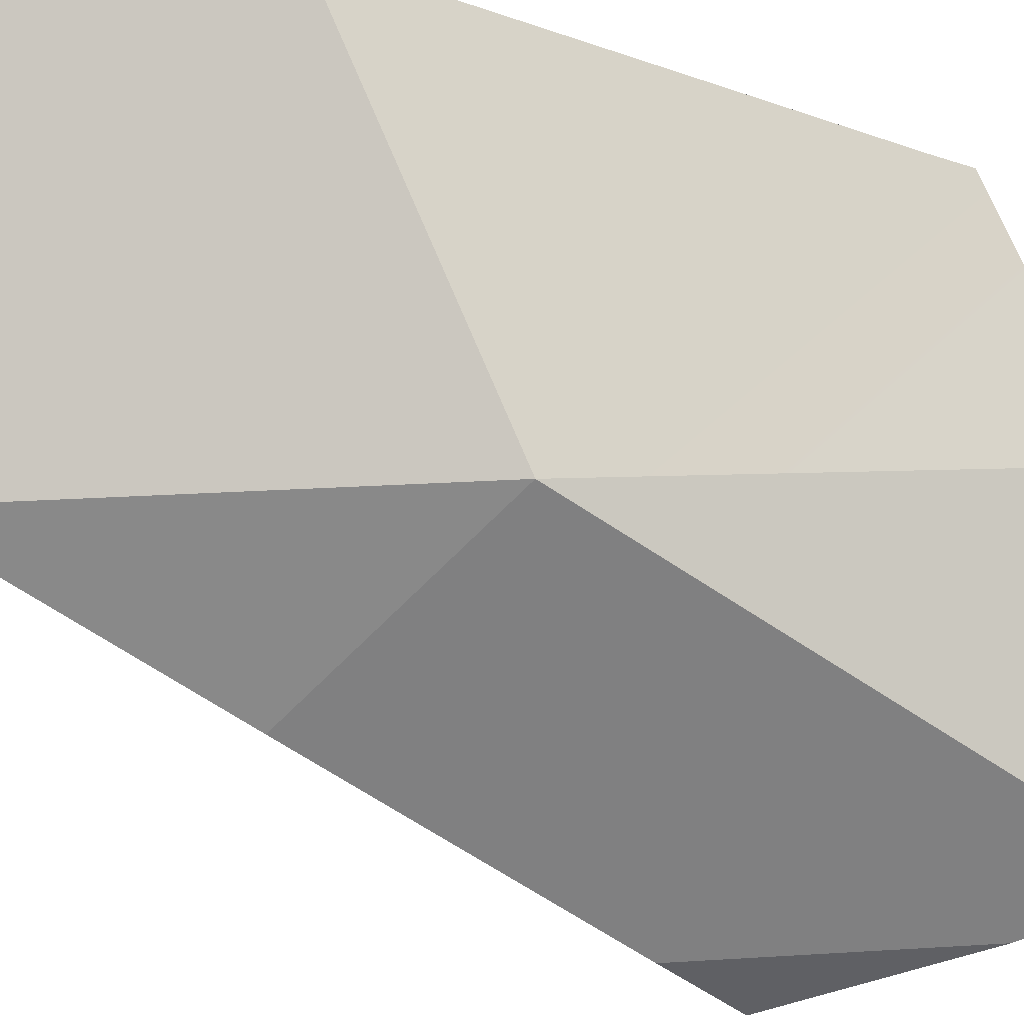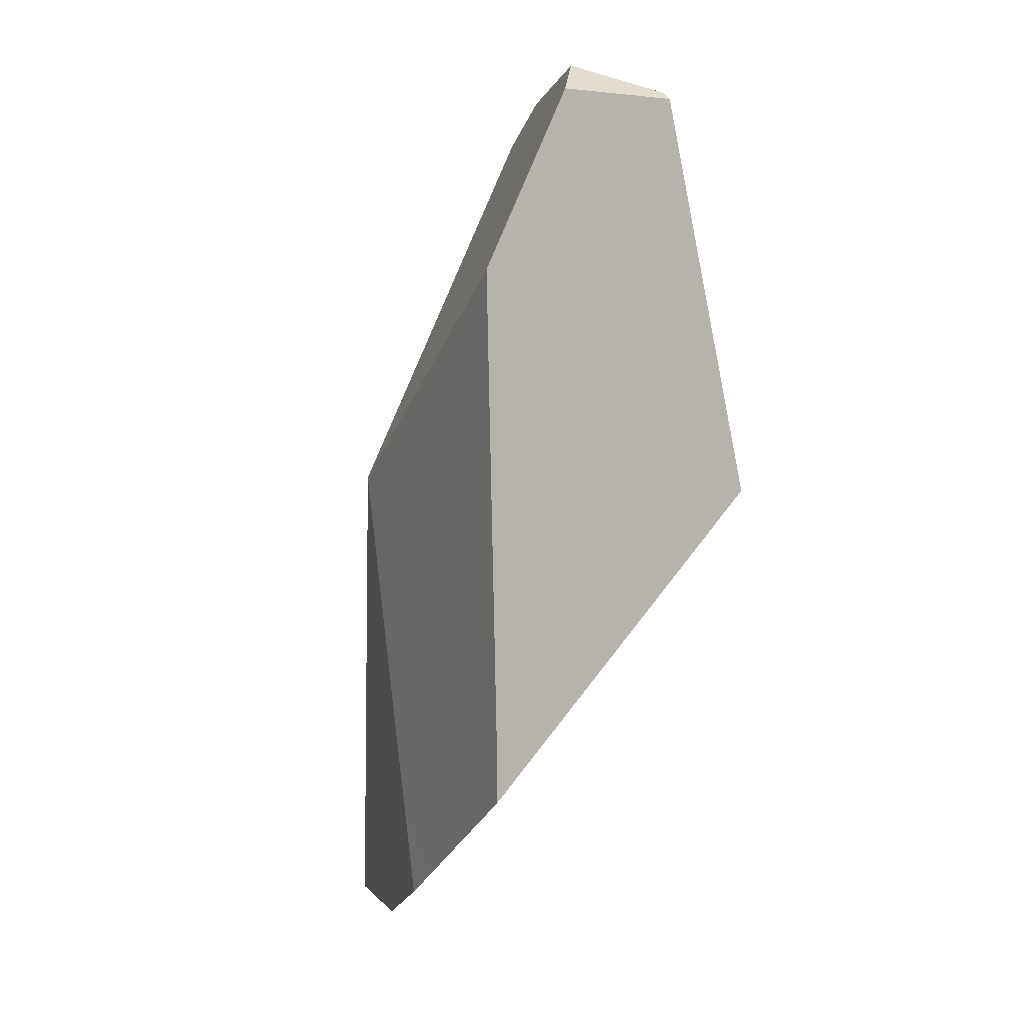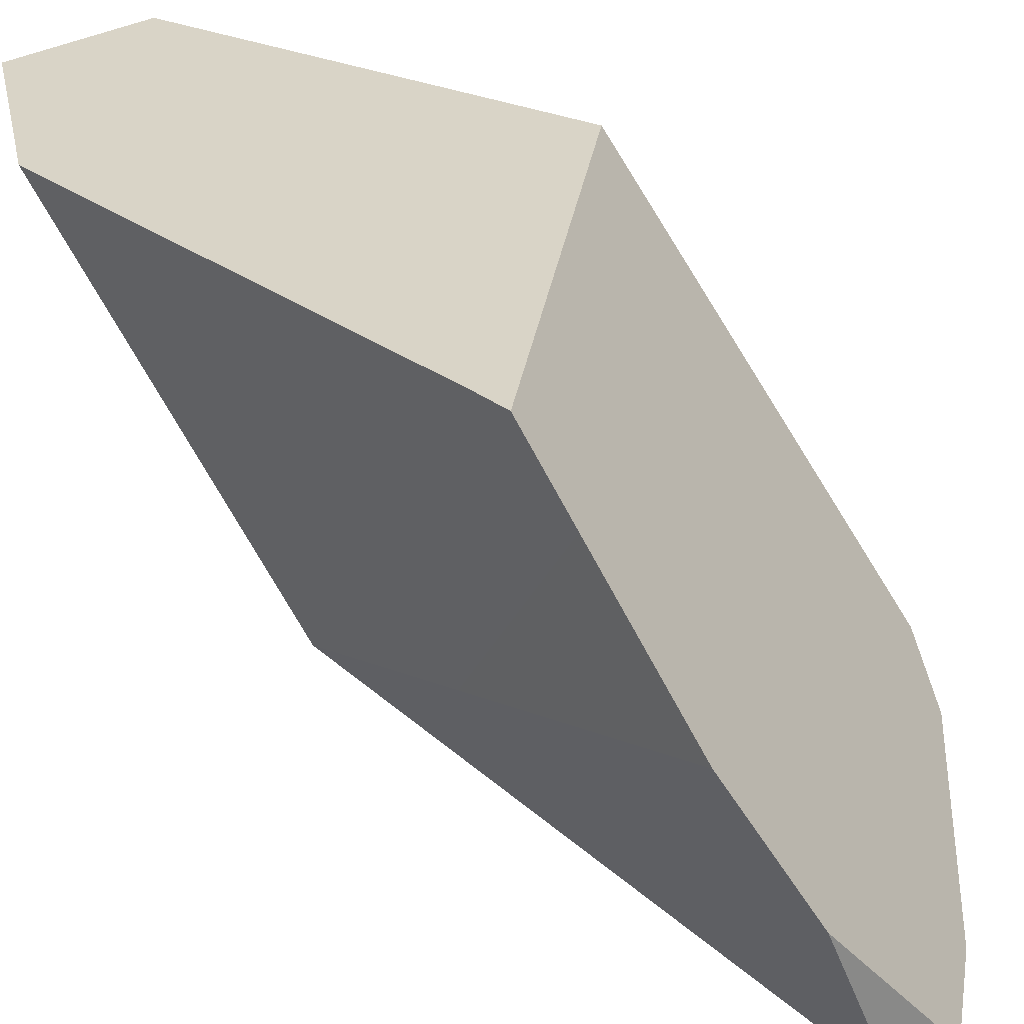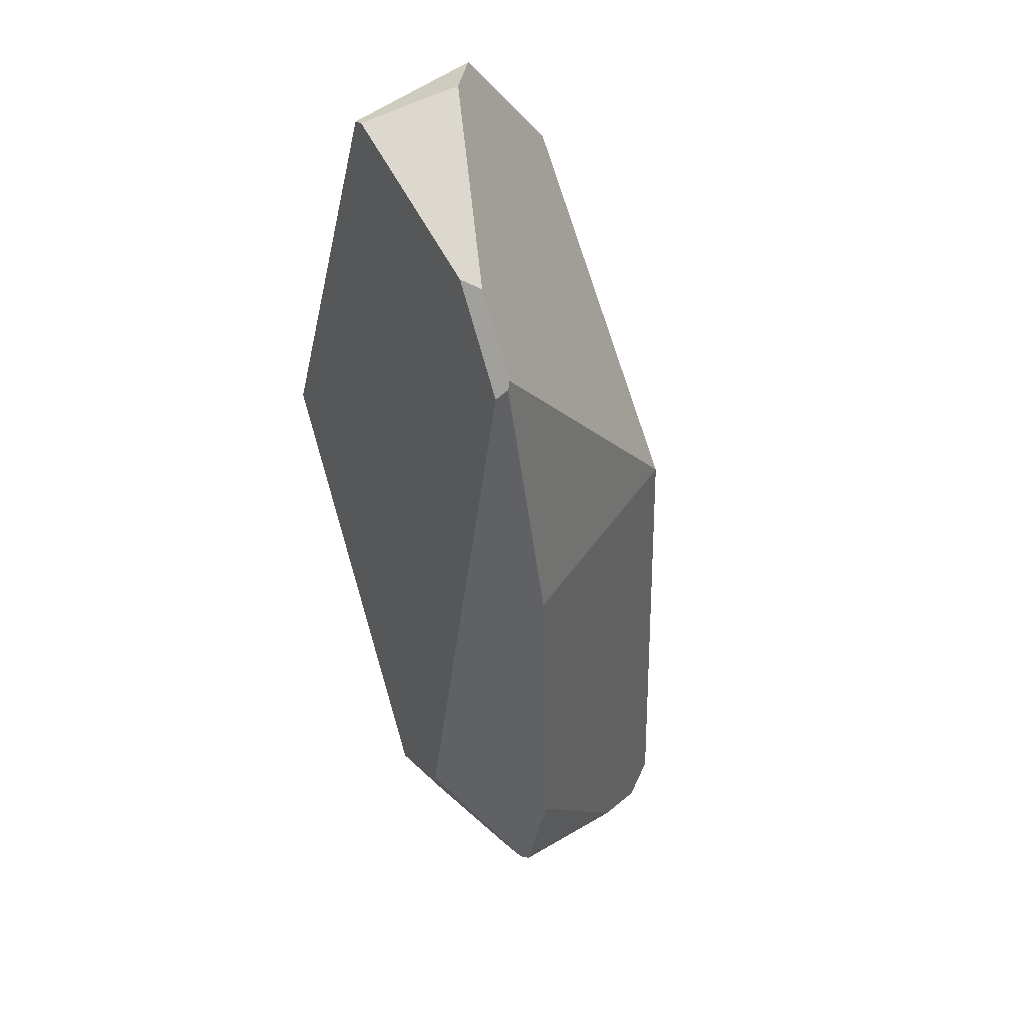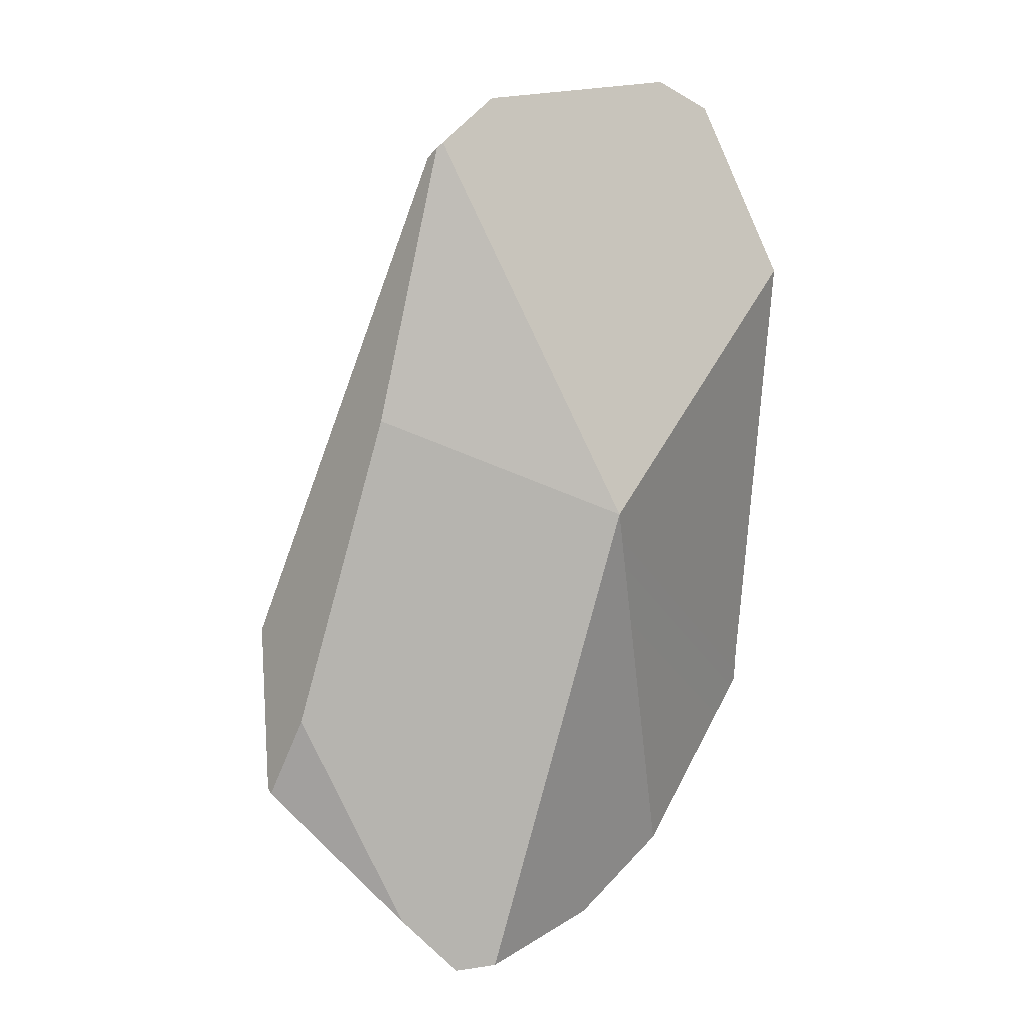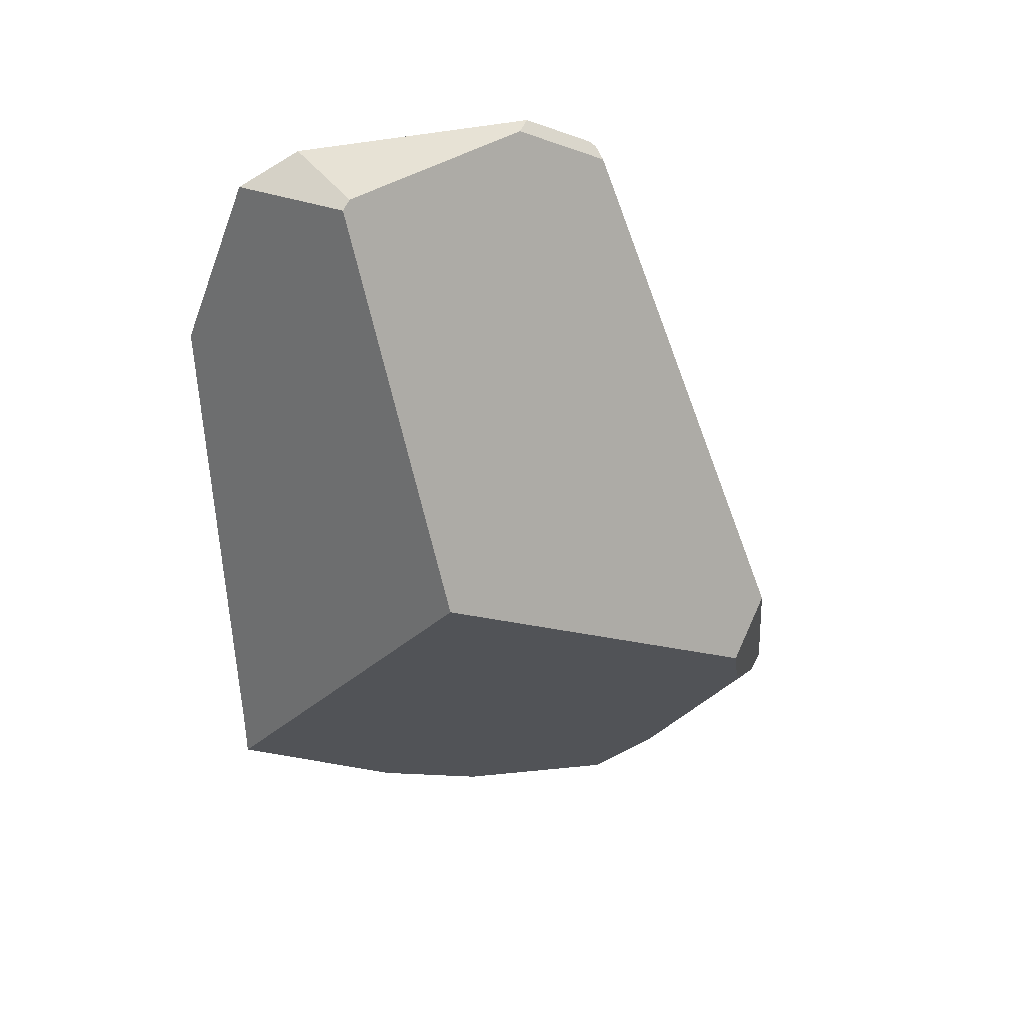
<metadata>
{"format":"obj","ext":"obj","renderer":"f3d","projection":"perspective","resolution":1024,"background":"white","views":[{"elev":-34.1,"azim":-111.0,"up":"+Z"},{"elev":1.7,"azim":-40.6,"up":"+Y"},{"elev":25.3,"azim":-38.0,"up":"+Z"},{"elev":62.5,"azim":141.0,"up":"+Y"},{"elev":19.8,"azim":-161.7,"up":"+Y"},{"elev":27.4,"azim":34.0,"up":"+Y"}]}
</metadata>
<code>
v -1.358 0.9563 -0.3567
v -1.264 0.7538 -0.6756
v -1.334 0.4747 -0.3694
v -1.186 1.172 -0.4427
v -1.264 0.7538 -0.6756
v -1.358 0.9563 -0.3567
v -1.148 1.173 -0.5019
v -1.099 1.174 -0.5767
v -1.081 1.161 -0.6161
v -1.092 1.174 -0.5884
v -1.092 1.174 -0.5884
v -1.099 1.174 -0.5767
v -1.091 1.174 -0.5872
v -1.091 1.174 -0.5872
v -1.075 1.158 -0.5882
v -1.092 1.174 -0.5884
v -1.084 1.17 -0.5645
v -1.084 1.17 -0.5645
v -1.089 1.167 -0.5406
v -1.084 1.17 -0.5645
v -1.089 1.167 -0.5406
v -1.075 1.158 -0.5882
v -1.084 0.9736 -0.3388
v -1.056 1.133 -0.6401
v -1.081 1.161 -0.6161
v -1.056 1.133 -0.6401
v -1.063 1.137 -0.6638
v -1.063 1.137 -0.6638
v -1.063 1.137 -0.6638
v -1.027 0.8605 -0.7627
v -1.264 0.7538 -0.6756
v -1.058 1.132 -0.6681
v -1.027 0.8605 -0.7627
v -1.058 1.132 -0.6681
v -1.052 1.126 -0.666
v -0.9701 0.8867 -0.7075
v -0.9672 0.8779 -0.7092
v -0.9639 0.5446 -0.8516
v -0.9639 0.5446 -0.8516
v -1.073 0.3162 -0.8455
v -1.027 0.8605 -0.7627
v -0.9639 0.5446 -0.8516
v -1.061 0.3282 -0.847
v -1.073 0.3162 -0.8455
v -1.036 0.3526 -0.85
v -1.016 0.3722 -0.8524
v -1.016 0.3722 -0.8524
v -1.002 0.3669 -0.8078
v -1.036 0.3526 -0.85
v -0.9546 0.4174 -0.8216
v -0.9546 0.4174 -0.8216
v -0.9817 0.396 -0.7754
v -1.002 0.3669 -0.8078
v -0.9512 0.4211 -0.8226
v -0.9107 0.4807 -0.7496
v -0.9235 0.4505 -0.8307
v -0.9198 0.4549 -0.8298
v -0.9203 0.454 -0.8316
v -0.9205 0.4545 -0.8332
v -0.9198 0.4549 -0.8298
v -0.9203 0.454 -0.8316
v -0.905 0.5184 -0.818
v -0.9233 0.4617 -0.8567
v -0.9233 0.4617 -0.8567
v -0.905 0.5184 -0.818
v -0.9296 0.4584 -0.863
v -0.9296 0.4584 -0.863
v -0.9296 0.4584 -0.863
v -0.9512 0.4211 -0.8226
v -0.9235 0.4505 -0.8307
v -0.9233 0.4617 -0.8567
v -0.9205 0.4545 -0.8332
v -0.9203 0.454 -0.8316
v -0.8954 0.548 -0.7978
v -0.8954 0.548 -0.7978
v -0.9014 0.4881 -0.7649
v -0.8955 0.4988 -0.744
v -0.9014 0.4881 -0.7649
v -0.8955 0.4988 -0.744
v -0.8955 0.4988 -0.744
v -1.273 0.3017 -0.5905
v -0.9107 0.4807 -0.7496
v -0.8885 0.5191 -0.7278
v -1.298 0.348 -0.5116
v -0.8874 0.5222 -0.7252
v -0.8871 0.5231 -0.7245
v -0.8855 0.5277 -0.7208
v -1.331 0.4416 -0.3701
v -0.8838 0.5326 -0.7169
v -0.8812 0.5403 -0.7107
v -1.331 0.4418 -0.3701
v -0.8812 0.5403 -0.7107
v -0.8812 0.5403 -0.7107
v -1.329 0.4436 -0.3699
v -0.8811 0.5403 -0.7107
v -0.8811 0.5404 -0.7106
v -1.319 0.4534 -0.369
v -0.881 0.5406 -0.7105
v -0.8808 0.5413 -0.7099
v -1.314 0.4584 -0.3685
v -0.8808 0.5414 -0.7099
v -0.8807 0.5417 -0.7096
v -1.305 0.4663 -0.3678
v -0.8806 0.5418 -0.7095
v -0.8804 0.5424 -0.709
v -1.048 0.7121 -0.3442
v -0.8779 0.5498 -0.7031
v -0.933 0.6264 -0.5591
v -0.8773 0.5514 -0.7018
v -0.933 0.6264 -0.5591
v -0.8773 0.5514 -0.7018
v -0.8916 0.6461 -0.7523
v -0.9672 0.8779 -0.7092
v -1.003 0.7207 -0.3798
v -1.003 0.7207 -0.3798
v -1.018 0.7408 -0.3415
v -1.018 0.7408 -0.3415
v -1.358 0.9563 -0.3567
v -1.048 0.7121 -0.3442
v -1.049 0.8501 -0.3402
v -1.084 0.9736 -0.3388
v -1.132 1.141 -0.3369
v -1.142 1.141 -0.3376
v -1.267 1.137 -0.3456
v -1.227 1.168 -0.3823
v -1.267 1.137 -0.3456
v -1.224 1.171 -0.385
v -1.224 1.171 -0.385
v -1.126 1.152 -0.3719
v -1.186 1.172 -0.4427
v -1.215 1.169 -0.3815
v -1.131 1.149 -0.3472
v -1.131 1.149 -0.3472
v -1.126 1.152 -0.3719
v -1.132 1.141 -0.3369
v -1.131 1.149 -0.3472
v -1.142 1.141 -0.3376
v -1.132 1.141 -0.3369
v -1.215 1.169 -0.3815
v -1.267 1.137 -0.3456
v -1.227 1.168 -0.3823
v -1.224 1.171 -0.385
v -1.114 1.157 -0.4288
v -1.114 1.157 -0.4288
v -1.148 1.173 -0.5019
v -1.049 0.8501 -0.3402
v -0.9701 0.8867 -0.7075
v -1.018 0.7408 -0.3415
v -1.047 1.121 -0.6639
v -1.052 1.126 -0.666
v -1.047 1.121 -0.6639
v -1.058 1.132 -0.6681
v -1.047 1.121 -0.6639
v -1.305 0.4663 -0.3678
v -1.334 0.4747 -0.3694
v -1.314 0.4584 -0.3685
v -1.319 0.4534 -0.369
v -1.329 0.4436 -0.3699
v -1.331 0.4418 -0.3701
v -1.331 0.4416 -0.3701
v -1.334 0.4392 -0.3704
v -1.298 0.348 -0.5116
v -1.334 0.4392 -0.3704
v -1.284 0.3118 -0.5676
v -1.284 0.3118 -0.5676
v -1.264 0.7538 -0.6756
v -1.273 0.3017 -0.5905
v -1.284 0.3118 -0.5676
v -1.168 0.2609 -0.8126
v -1.231 0.2634 -0.677
v -1.231 0.2634 -0.677
v -1.219 0.2625 -0.6892
v -1.201 0.261 -0.7098
v -1.104 0.2677 -0.7999
v -1.118 0.2543 -0.8007
v -1.118 0.2543 -0.8007
v -1.201 0.261 -0.7098
v -1.122 0.2552 -0.8109
v -1.104 0.2677 -0.7999
v -1.118 0.2543 -0.8007
v -1.122 0.2552 -0.8109
v -1.112 0.2749 -0.8355
v -1.1 0.2709 -0.7997
v -1.1 0.2709 -0.7997
v -1.093 0.2777 -0.7994
v -0.9817 0.396 -0.7754
v -1.04 0.3264 -0.7967
v -1.04 0.3264 -0.7967
v -1.04 0.3264 -0.7967
v -1.061 0.3282 -0.847
v -1.073 0.3162 -0.8455
v -1.093 0.2777 -0.7994
v -1.094 0.2945 -0.8402
v -1.098 0.2897 -0.8391
v -1.094 0.2945 -0.8402
v -1.098 0.2897 -0.8391
v -1.112 0.2749 -0.8355
v -1.131 0.257 -0.8302
v -1.264 0.7538 -0.6756
v -1.153 0.2592 -0.82
v -1.168 0.2609 -0.8126
v -1.168 0.2609 -0.8126
v -1.153 0.2592 -0.82
v -1.219 0.2625 -0.6892
v -1.231 0.2634 -0.677
v -1.131 0.257 -0.8302
v -1.129 0.2568 -0.8311
v -1.129 0.2576 -0.8313
v -1.129 0.2568 -0.8311
v -1.126 0.256 -0.8215
v -1.129 0.2576 -0.8313
v -1.126 0.256 -0.8215
v -1.129 0.2567 -0.8301
v -1.129 0.2567 -0.8301
v -1.129 0.2568 -0.8311
v -1.334 0.4392 -0.3704
v -0.8916 0.6461 -0.7523
v -0.8849 0.6254 -0.7561
v -0.8776 0.6031 -0.7603
v -0.8776 0.6031 -0.7603
v -0.8775 0.5821 -0.7365
v -0.8776 0.6031 -0.7603
v -0.8849 0.6254 -0.7561
v -0.8775 0.5821 -0.7365
v -0.8775 0.5819 -0.7363
v -0.8775 0.5809 -0.7352
v -0.8775 0.5804 -0.7346
v -0.8775 0.5794 -0.7335
v -0.8774 0.5732 -0.7264
v -0.8774 0.5732 -0.7264
v -0.8773 0.5514 -0.7018
v -0.8779 0.5498 -0.7031
v -0.8804 0.5424 -0.709
v -0.8806 0.5418 -0.7095
v -0.8807 0.5417 -0.7096
v -0.8808 0.5414 -0.7099
v -0.8808 0.5413 -0.7099
v -0.881 0.5406 -0.7105
v -0.8811 0.5404 -0.7106
v -0.8811 0.5403 -0.7107
v -0.8838 0.5326 -0.7169
v -0.8855 0.5277 -0.7208
v -0.8871 0.5231 -0.7245
v -0.8775 0.5794 -0.7335
v -0.8874 0.5222 -0.7252
v -0.8775 0.5804 -0.7346
v -0.8775 0.5809 -0.7352
v -0.8775 0.5819 -0.7363
v -0.8885 0.5191 -0.7278
f 1 2 3
f 4 5 6
f 7 5 4
f 8 5 7
f 8 9 5
f 8 10 9
f 11 12 13
f 14 15 16
f 14 17 15
f 13 12 18
f 18 12 19
f 20 21 22
f 22 21 23
f 22 23 24
f 25 15 26
f 16 15 25
f 27 25 26
f 5 9 28
f 29 30 31
f 32 30 29
f 33 34 35
f 33 35 36
f 33 36 37
f 33 37 38
f 39 40 41
f 42 43 44
f 42 45 43
f 45 42 46
f 47 48 49
f 50 48 47
f 51 52 53
f 54 52 51
f 54 55 52
f 56 55 54
f 56 57 55
f 58 57 56
f 59 60 61
f 59 62 60
f 63 62 59
f 64 38 65
f 66 38 64
f 42 67 46
f 50 47 68
f 50 68 69
f 70 69 68
f 68 71 70
f 72 70 71
f 73 70 72
f 65 38 74
f 75 76 62
f 77 76 75
f 55 78 79
f 78 55 57
f 62 76 60
f 80 81 82
f 83 81 80
f 83 84 81
f 85 84 83
f 86 84 85
f 84 86 87
f 87 88 84
f 89 88 87
f 90 88 89
f 90 91 88
f 92 91 90
f 93 91 92
f 93 94 91
f 95 94 93
f 96 94 95
f 96 97 94
f 98 97 96
f 99 97 98
f 99 100 97
f 101 100 99
f 102 100 101
f 102 103 100
f 104 103 102
f 105 103 104
f 105 106 103
f 107 106 105
f 107 108 106
f 109 108 107
f 110 111 112
f 113 110 112
f 114 110 113
f 106 108 115
f 106 115 116
f 117 118 119
f 120 118 117
f 121 118 120
f 122 118 121
f 123 118 122
f 124 118 123
f 125 6 126
f 125 4 6
f 127 4 125
f 128 129 130
f 131 129 128
f 129 131 132
f 133 23 134
f 135 23 133
f 136 137 138
f 136 139 137
f 139 140 137
f 141 140 139
f 142 141 139
f 134 23 143
f 130 129 144
f 130 144 145
f 145 144 19
f 12 145 19
f 143 23 21
f 146 147 23
f 114 147 146
f 114 113 147
f 148 114 146
f 149 23 147
f 24 23 149
f 150 26 151
f 26 150 27
f 27 150 152
f 36 35 153
f 119 118 154
f 154 118 155
f 155 156 154
f 155 157 156
f 155 158 157
f 155 159 158
f 155 160 159
f 155 161 160
f 3 162 163
f 2 162 3
f 2 164 162
f 165 166 167
f 81 84 168
f 169 167 166
f 170 167 169
f 81 171 172
f 173 81 172
f 173 174 81
f 173 175 174
f 176 177 178
f 179 180 181
f 179 181 182
f 183 179 182
f 81 174 184
f 81 184 185
f 81 185 186
f 82 81 186
f 186 185 187
f 52 188 53
f 48 189 49
f 49 189 190
f 190 189 191
f 189 192 191
f 192 193 191
f 193 192 194
f 41 195 196
f 41 40 195
f 41 196 197
f 41 197 198
f 41 198 199
f 199 198 200
f 199 200 201
f 177 202 203
f 177 204 202
f 205 202 204
f 203 206 177
f 206 207 177
f 198 208 209
f 198 197 208
f 182 210 211
f 182 181 210
f 178 177 212
f 177 213 212
f 177 207 213
f 211 214 215
f 211 210 214
f 182 194 192
f 192 183 182
f 216 84 88
f 38 37 217
f 38 217 218
f 219 38 218
f 74 38 219
f 220 221 75
f 222 223 224
f 223 225 224
f 223 226 225
f 223 227 226
f 223 228 227
f 223 229 228
f 112 229 223
f 112 111 229
f 230 231 232
f 230 232 233
f 230 233 234
f 230 234 235
f 230 235 236
f 230 236 237
f 230 237 238
f 230 238 239
f 230 239 240
f 230 240 241
f 230 241 242
f 230 242 243
f 243 244 230
f 243 245 244
f 75 244 245
f 75 246 244
f 75 247 246
f 75 248 247
f 248 75 221
f 249 75 245
f 77 75 249

</code>
